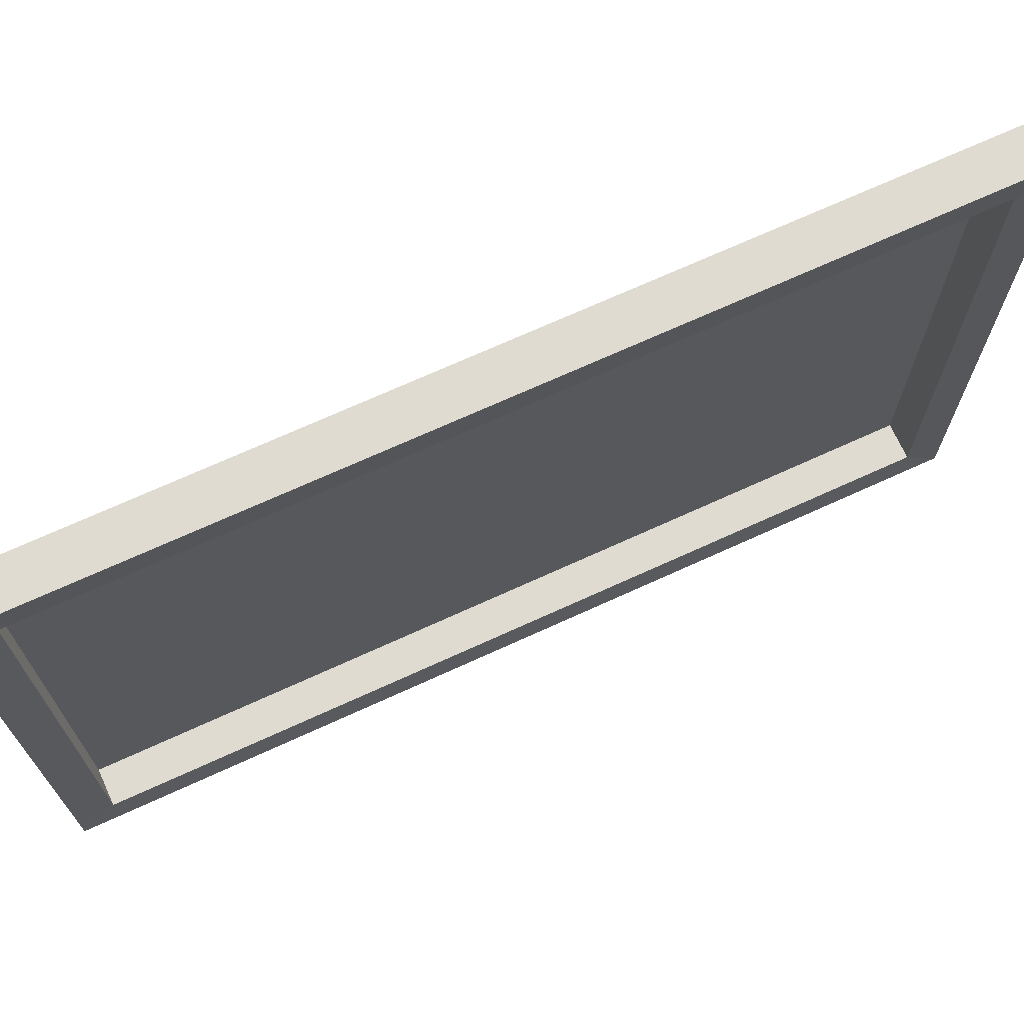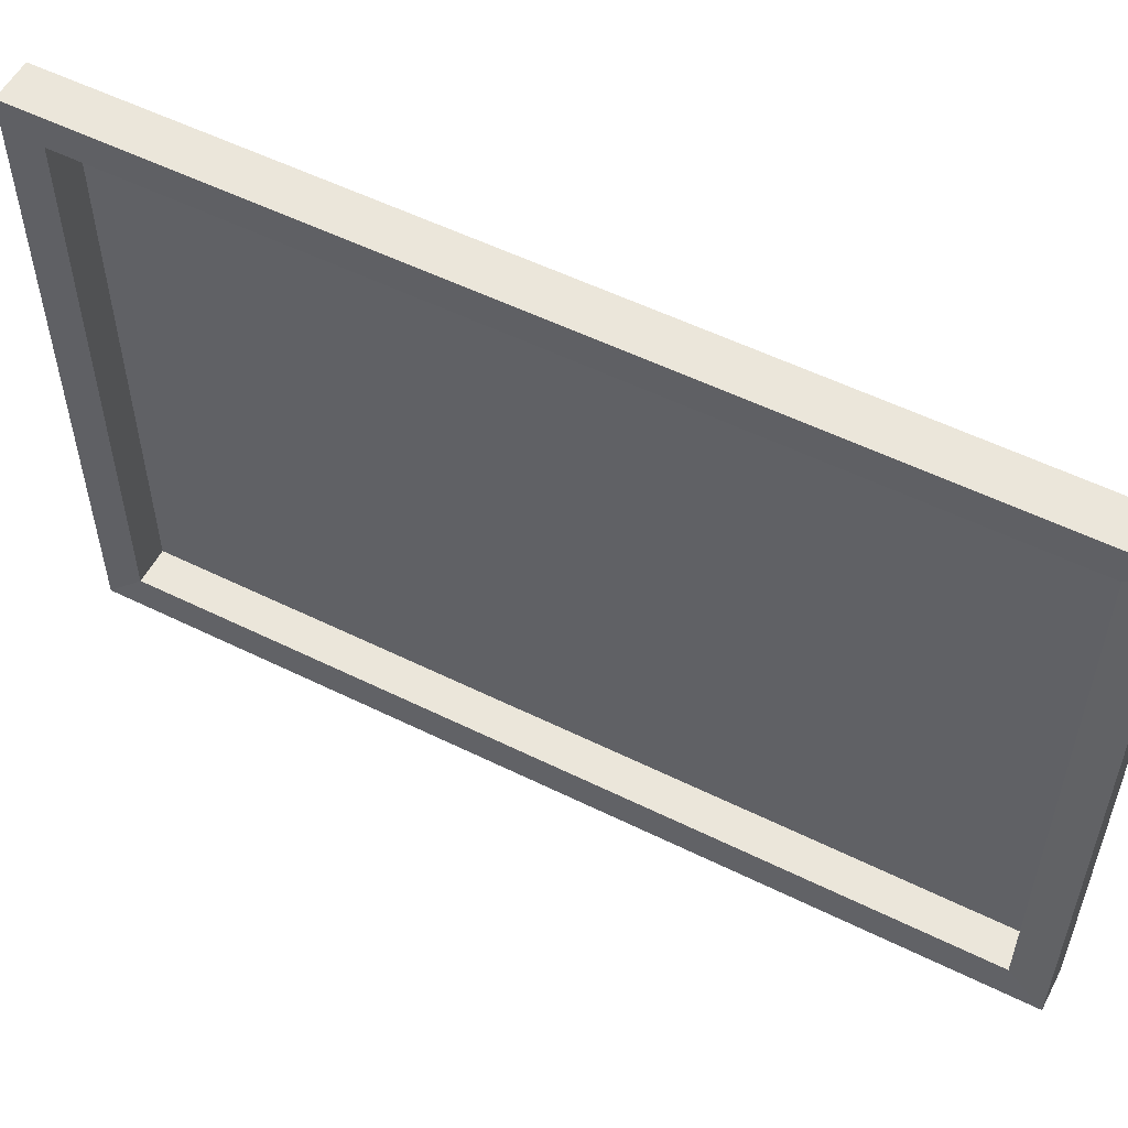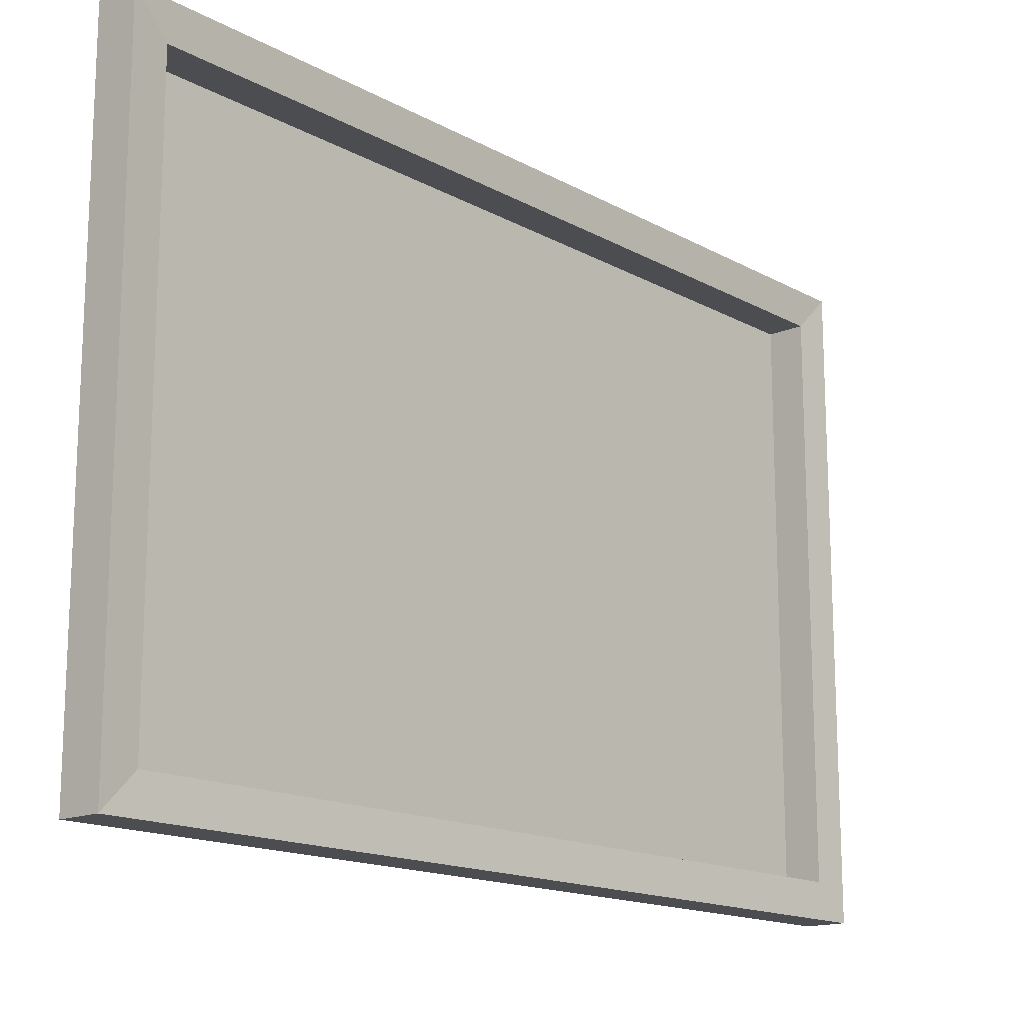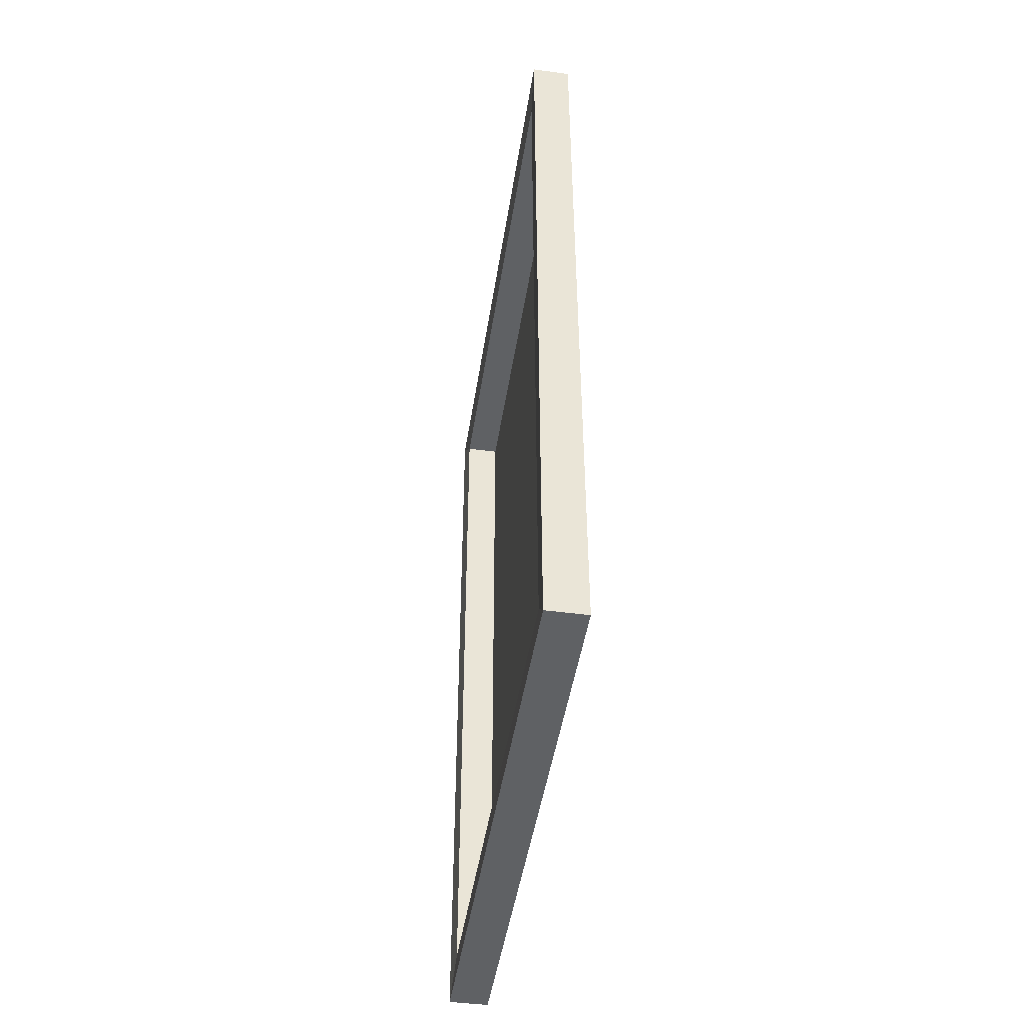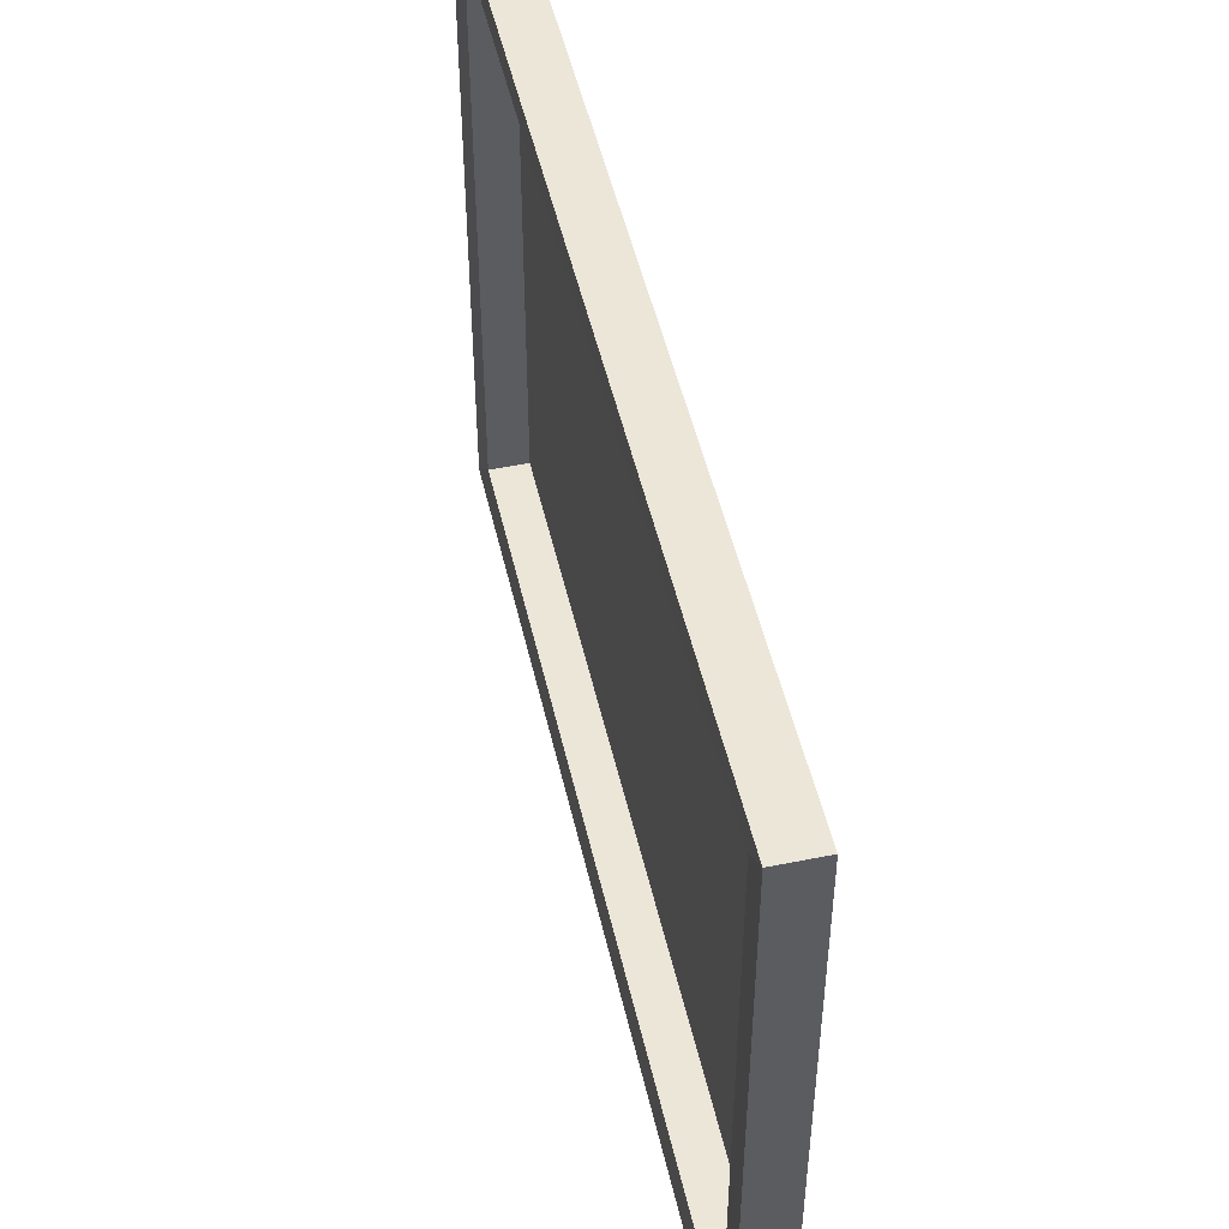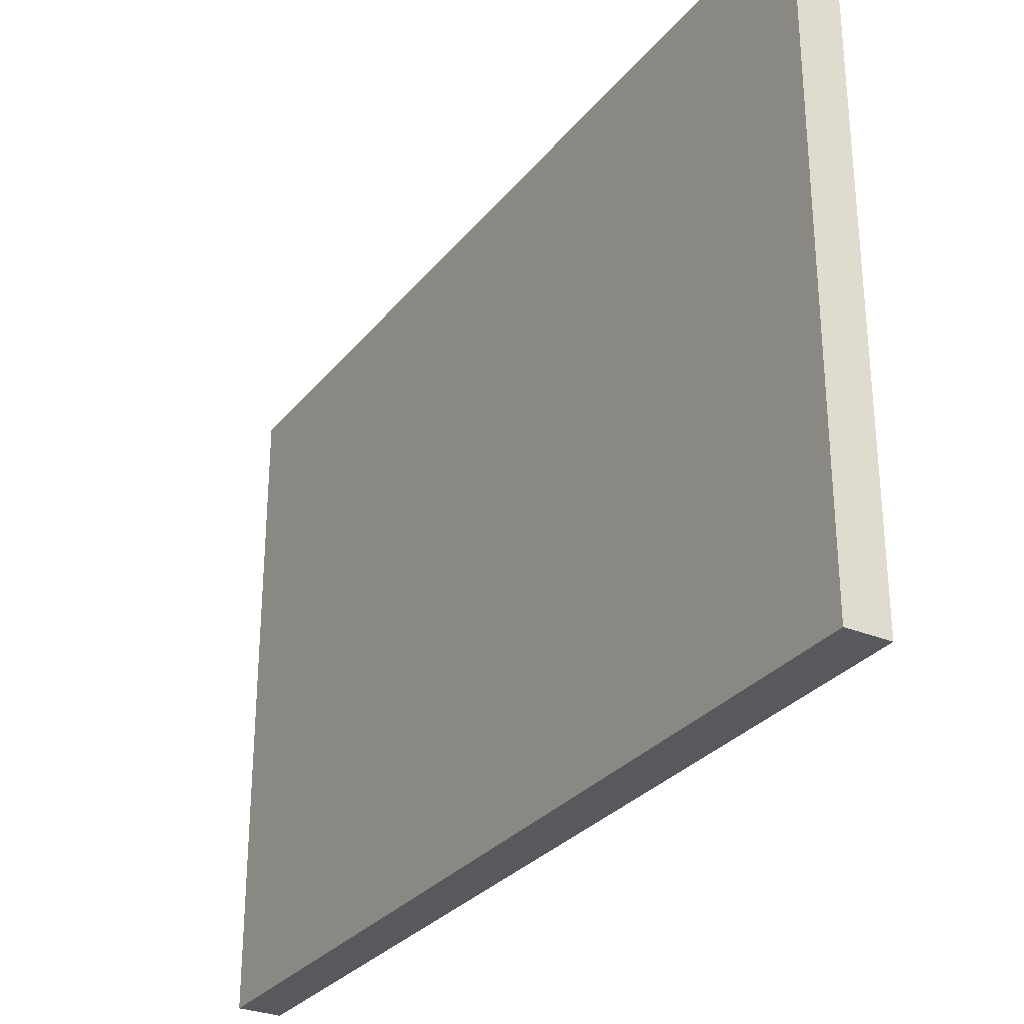
<metadata>
{"format":"obj","ext":"obj","renderer":"f3d","projection":"perspective","resolution":1024,"background":"white","views":[{"elev":70.2,"azim":65.4,"up":"+Y"},{"elev":54.9,"azim":117.5,"up":"+Y"},{"elev":-15.6,"azim":41.2,"up":"+Y"},{"elev":-46.6,"azim":171.3,"up":"+Z"},{"elev":49.4,"azim":167.3,"up":"+Y"},{"elev":-29.6,"azim":-31.1,"up":"+Y"}]}
</metadata>
<code>
o Cube_Cube.001
v -0.01 -0.000649 0.2173
v -0.01 0.2994 0.2173
v -0.01 -0.000649 -0.2173
v -0.01 0.2994 -0.2173
v 0.01 -0.000649 0.2173
v 0.01 0.2994 0.2173
v 0.01 -0.000649 -0.2173
v 0.01 0.2994 -0.2173
v -0.008863 0.01641 0.2002
v -0.008863 0.2823 0.2002
v -0.008863 0.01641 -0.2002
v -0.008863 0.2823 -0.2002
v 0.008863 0.01641 0.2002
v 0.008863 0.2823 0.2002
v 0.008863 0.01641 -0.2002
v 0.008863 0.2823 -0.2002
f 1 2 4 3
f 3 4 8 7
f 5 13 14 6
f 5 6 2 1
f 3 7 5 1
f 8 4 2 6
f 9 11 12 10
f 11 15 16 12
f 6 14 16 8
f 13 9 10 14
f 11 9 13 15
f 16 14 10 12
f 7 15 13 5
f 7 8 16 15

</code>
